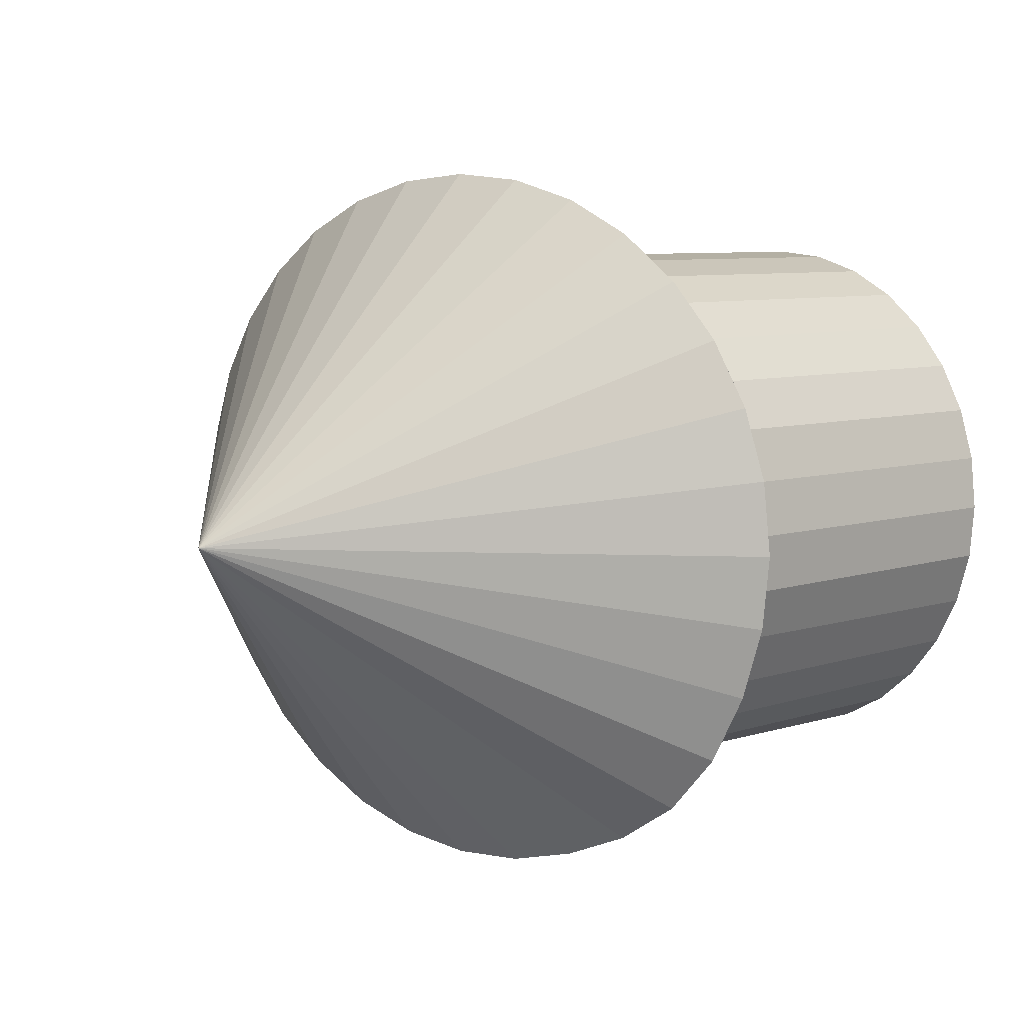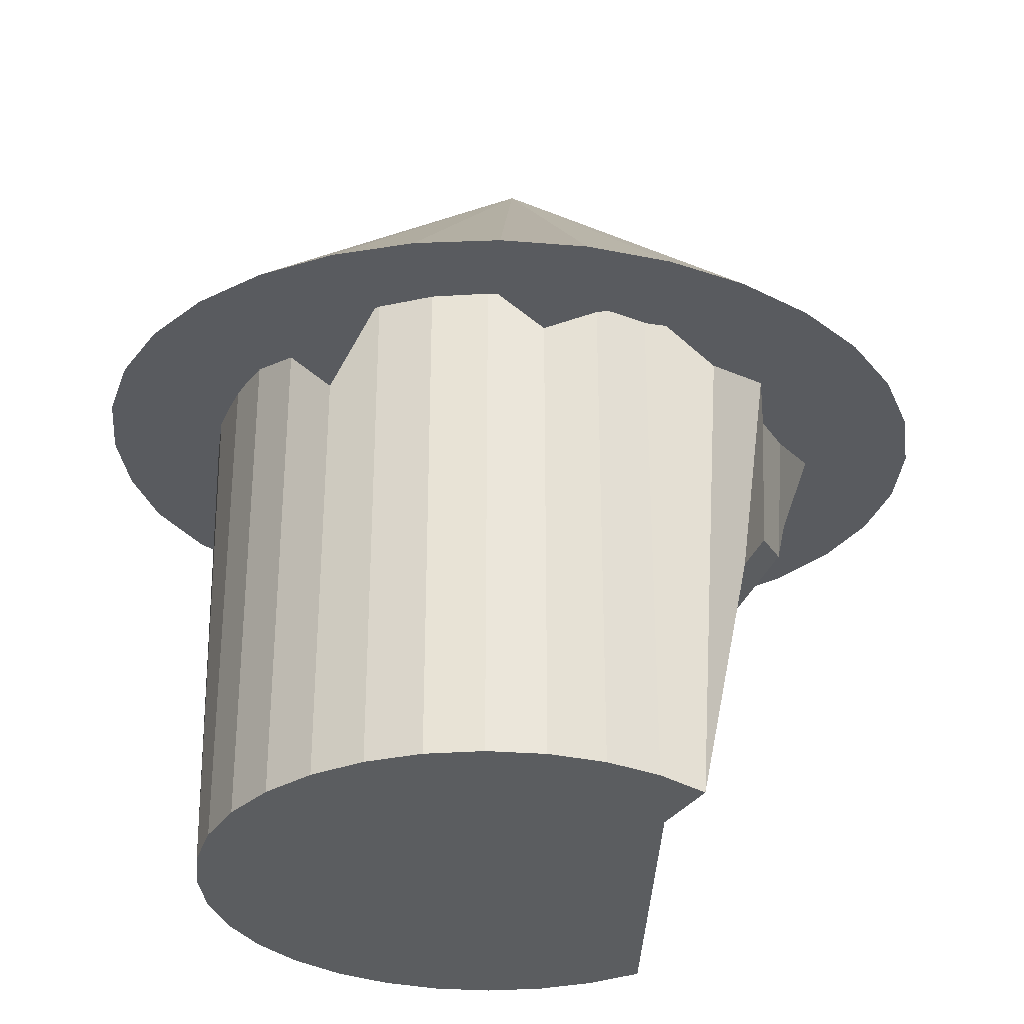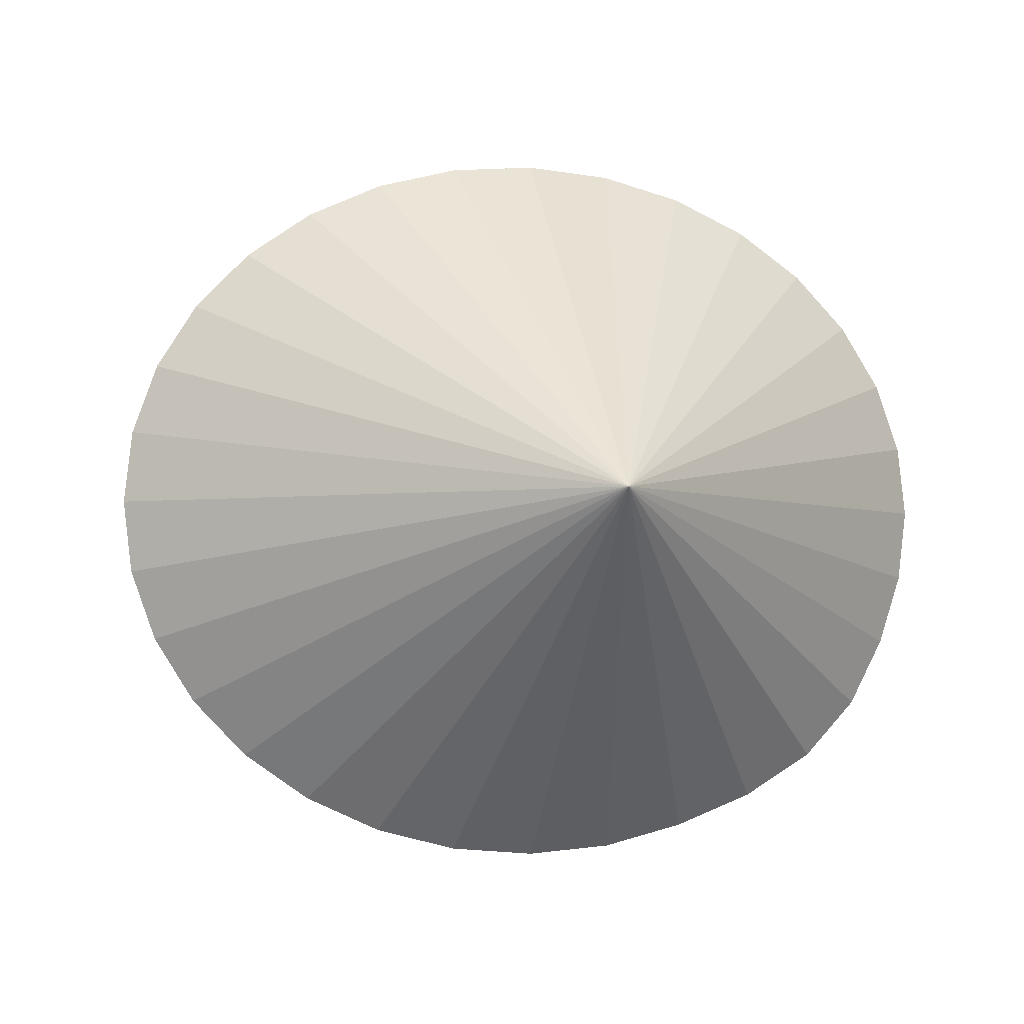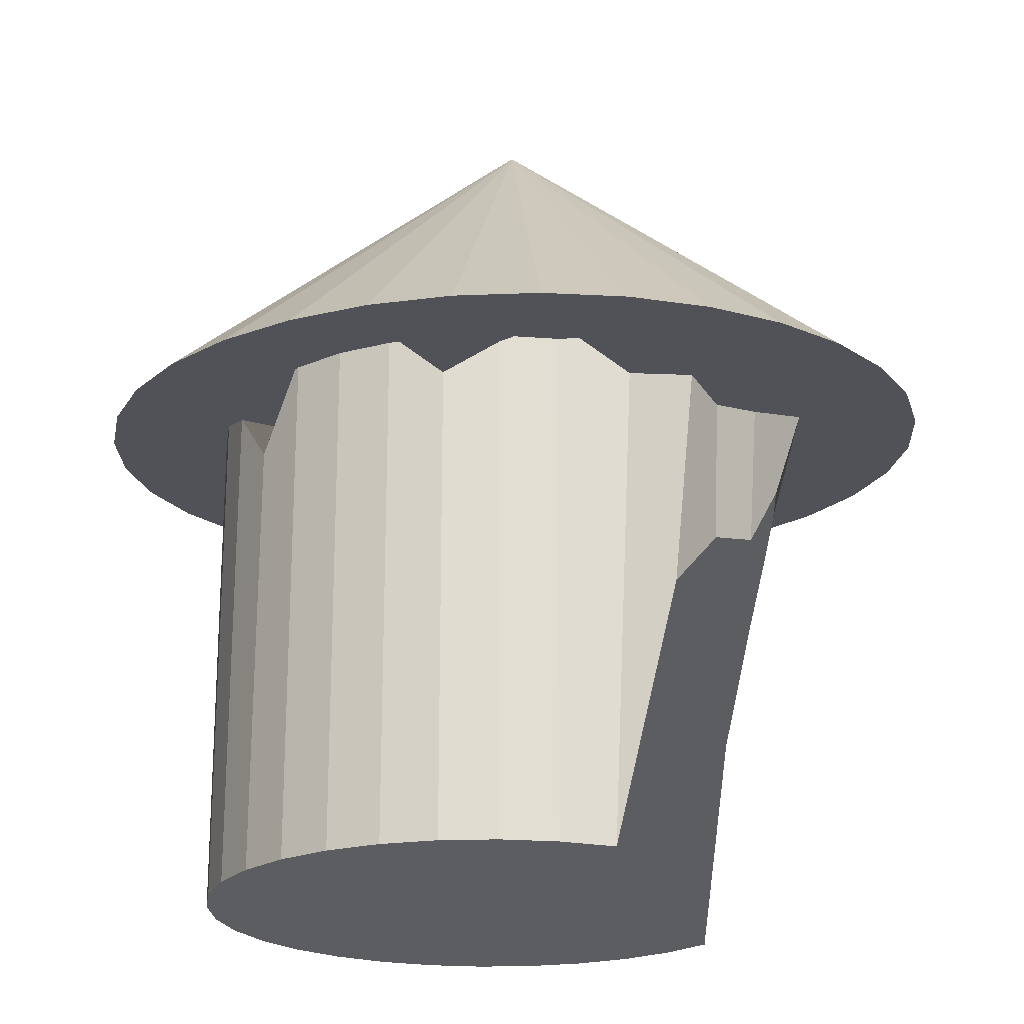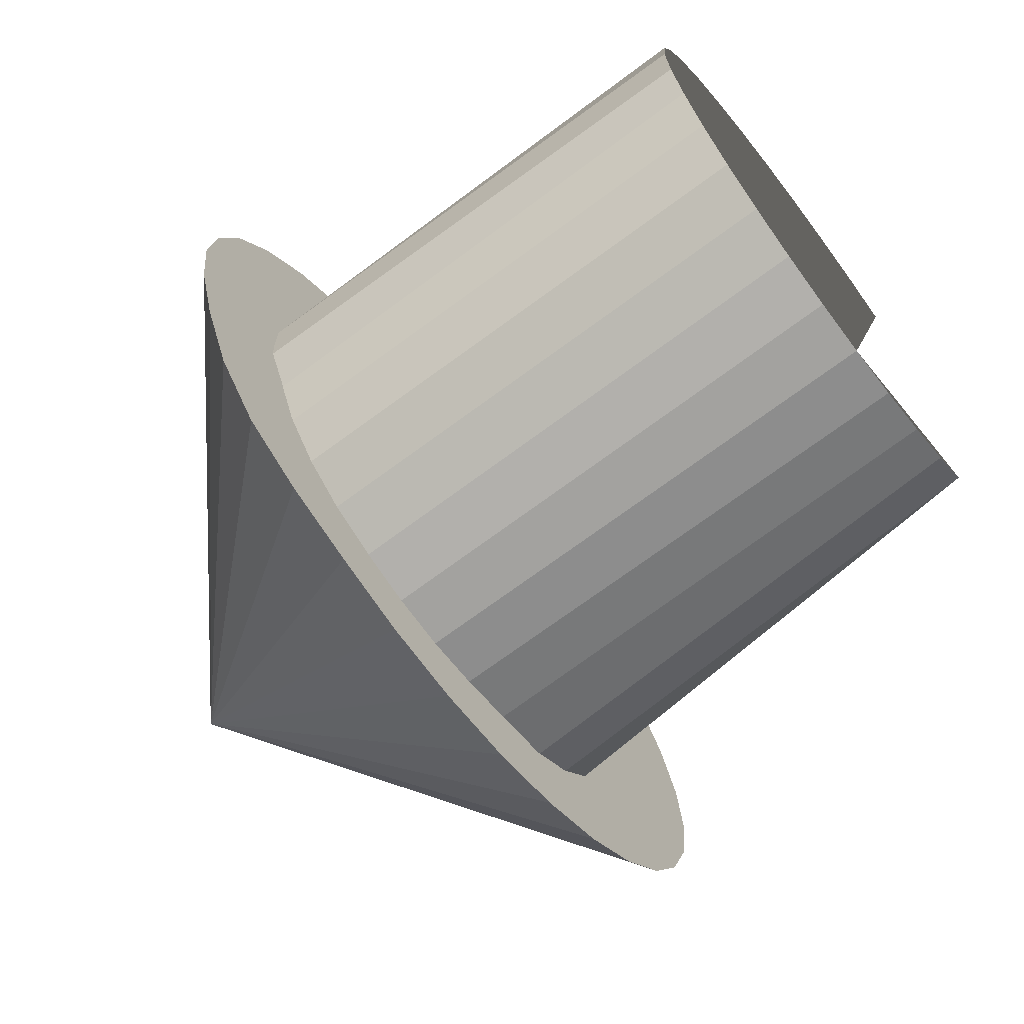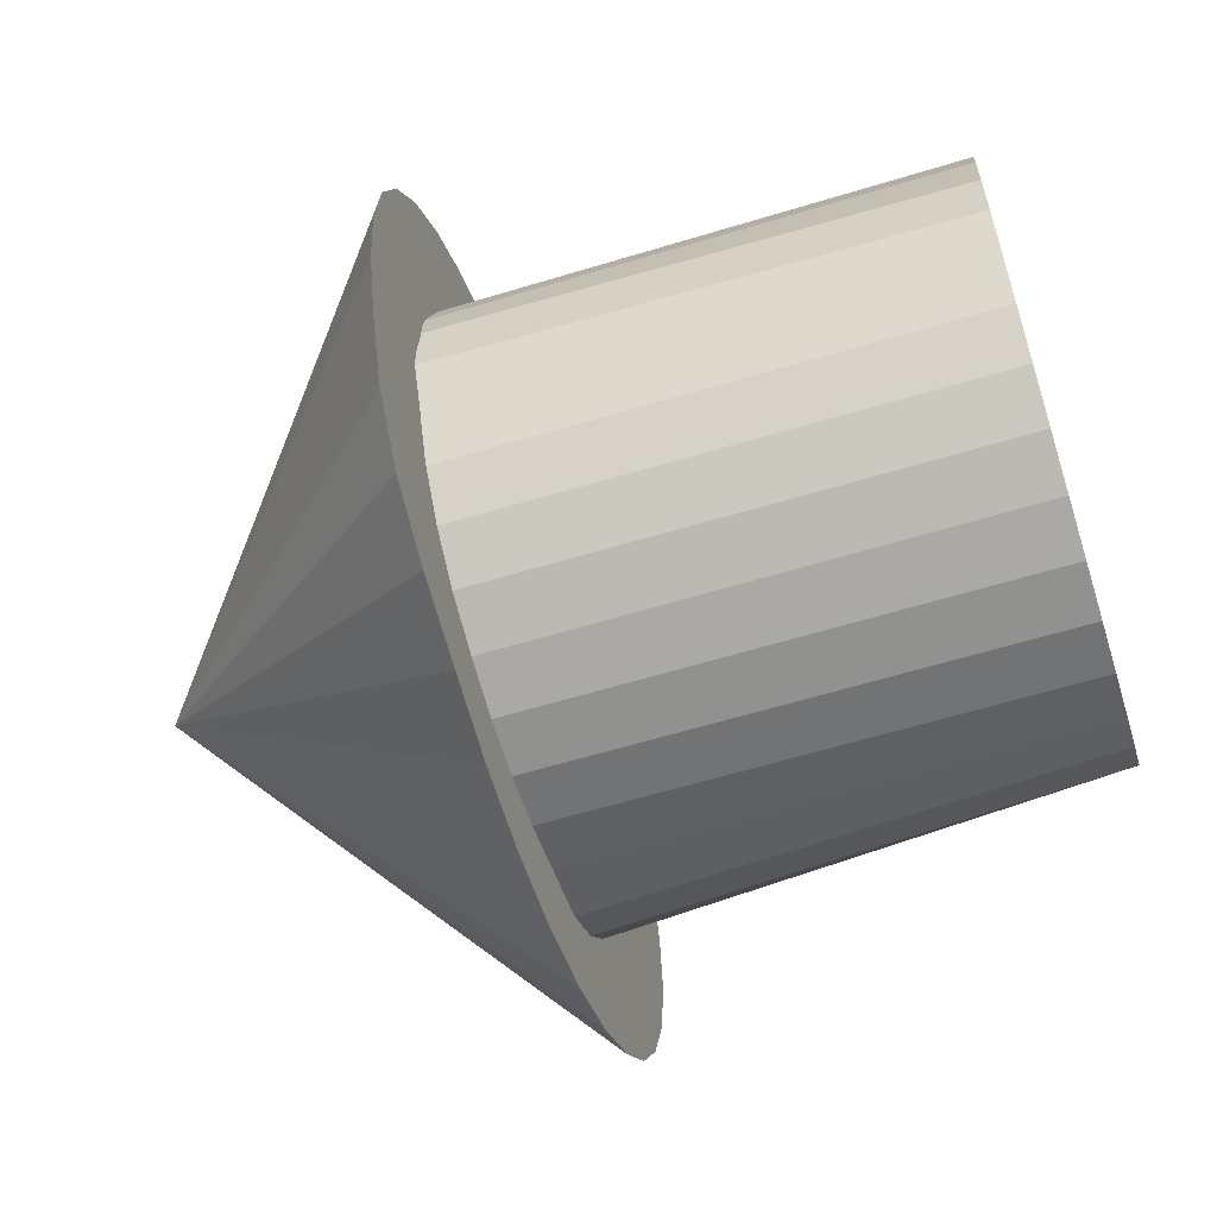
<metadata>
{"format":"obj","ext":"obj","renderer":"f3d","projection":"perspective","resolution":1024,"background":"white","views":[{"elev":6.8,"azim":-134.3,"up":"+Z"},{"elev":-32.1,"azim":-11.4,"up":"+Y"},{"elev":-3.3,"azim":165.3,"up":"+Z"},{"elev":-21.6,"azim":8.9,"up":"+Y"},{"elev":-68.5,"azim":-52.9,"up":"+Z"},{"elev":-60.6,"azim":-72.7,"up":"+Z"}]}
</metadata>
<code>
o Cylinder_Cylinder.002
v 0 -0.03356 -2
v 4.5e-05 1.843 -1.998
v 0.1951 -0.03356 -1.981
v 0.1951 1.966 -1.981
v 0.3827 -0.03356 -1.924
v 0.3957 1.976 -1.939
v 0.5556 -0.03356 -1.831
v 0.616 1.883 -1.89
v 0.7071 -0.03356 -1.707
v 0.7742 1.815 -1.777
v 0.8232 0.6911 -1.55
v 0.9008 1.785 -1.624
v 0.9392 1.101 -1.378
v 0.9704 1.614 -1.399
v 1.014 1.295 -1.184
v 1.029 1.638 -1.188
v 1.064 1.4 -0.9845
v 1.092 1.654 -0.9808
v 1.086 1.412 -0.7891
v 1.182 1.697 -0.7703
v 0.999 1.167 -0.6111
v 1.03 1.653 -0.5969
v 0.8891 1.115 -0.4304
v 0.9069 1.609 -0.4131
v 0.7616 0.9048 -0.2666
v 0.8391 1.633 -0.2015
v 0.5556 -0.03356 -0.1685
v 0.634 1.607 -0.09448
v 0.3827 -0.03356 -0.07612
v 0.3814 1.814 -0.0787
v 0.1951 -0.03356 -0.01921
v 0.1942 1.726 -0.0228
v 0 -0.03356 0
v 0.000293 1.612 -0.000631
v -0.1951 -0.03356 -0.01921
v -0.1945 1.779 -0.02212
v -0.3827 -0.03356 -0.07612
v -0.3821 1.886 -0.07753
v -0.5556 -0.03356 -0.1685
v -0.5536 1.777 -0.1716
v -0.7071 -0.03356 -0.2929
v -0.7008 1.476 -0.2993
v -0.8315 -0.03356 -0.4444
v -0.8278 1.683 -0.4472
v -0.9239 -0.03356 -0.6173
v -0.9237 1.736 -0.6173
v -0.9808 -0.03356 -0.8049
v -0.9819 1.757 -0.8035
v -1 -0.03356 -1
v -1.023 1.736 -0.9968
v -0.9808 -0.03356 -1.195
v -1.013 1.755 -1.203
v -0.9239 -0.03356 -1.383
v -0.9313 1.955 -1.387
v -0.8315 -0.03356 -1.556
v -0.8515 1.99 -1.571
v -0.7071 -0.03356 -1.707
v -0.728 1.997 -1.727
v -0.5556 -0.03356 -1.831
v -0.5701 1.987 -1.845
v -0.3827 -0.03356 -1.924
v -0.3841 1.791 -1.923
v -0.1951 -0.03356 -1.981
v -0.1943 1.764 -1.977
v 0.08556 1.748 -2.277
v 0.3817 1.748 -2.252
v 0.6665 1.748 -2.179
v 0.9289 1.748 -2.06
v 1.159 1.748 -1.899
v 1.348 1.748 -1.703
v 1.488 1.748 -1.48
v 1.574 1.748 -1.238
v 1.604 1.748 -0.9858
v 1.574 1.748 -0.7338
v 1.488 1.748 -0.4916
v 1.348 1.748 -0.2683
v 1.159 1.748 -0.07259
v 0.9289 1.748 0.08801
v 0.6665 1.748 0.2074
v 0.3817 1.748 0.2808
v 0.08556 1.748 0.3057
v -0.2106 1.748 0.2808
v -0.4954 1.748 0.2074
v -0.7578 1.748 0.08801
v -0.9879 1.748 -0.07259
v -1.177 1.748 -0.2683
v -1.317 1.748 -0.4916
v -1.403 1.748 -0.7338
v -1.432 1.748 -0.9858
v -1.403 1.748 -1.238
v -1.323 1.751 -1.484
v -1.197 1.759 -1.72
v -1.013 1.761 -1.919
v -0.7703 1.755 -2.069
v -0.4959 1.748 -2.179
v -0.2106 1.748 -2.252
v 0.08556 2.985 -0.9858
v 1.574 1.748 -1.238
f 1 2 4 3
f 3 4 6 5
f 5 6 8 7
f 7 8 10 9
f 9 10 12 11
f 11 12 14 13
f 13 14 16 15
f 15 16 18 17
f 17 18 20 19
f 19 20 22 21
f 21 22 24 23
f 23 24 26 25
f 25 26 28 27
f 27 28 30 29
f 29 30 32 31
f 31 32 34 33
f 33 34 36 35
f 35 36 38 37
f 37 38 40 39
f 39 40 42 41
f 41 42 44 43
f 43 44 46 45
f 45 46 48 47
f 47 48 50 49
f 49 50 52 51
f 51 52 54 53
f 53 54 56 55
f 55 56 58 57
f 57 58 60 59
f 59 60 62 61
f 4 2 64 62 60 58 56 54 52 50 48 46 44 42 40 38 36 34 32 30 28 26 24 22 20 18 16 14 12 10 8 6
f 61 62 64 63
f 63 64 2 1
f 1 3 5 7 9 11 13 15 17 19 21 23 25 27 29 31 33 35 37 39 41 43 45 47 49 51 53 55 57 59 61 63
f 65 97 66
f 66 97 67
f 67 97 68
f 68 97 69
f 69 97 70
f 70 97 71
f 71 97 98
f 72 97 73
f 73 97 74
f 74 97 75
f 75 97 76
f 76 97 77
f 77 97 78
f 78 97 79
f 79 97 80
f 80 97 81
f 81 97 82
f 82 97 83
f 83 97 84
f 84 97 85
f 85 97 86
f 86 97 87
f 87 97 88
f 88 97 89
f 89 97 90
f 90 97 91
f 91 97 92
f 92 97 93
f 93 97 94
f 94 97 95
f 65 66 67 68 69 70 71 98 73 74 75 76 77 78 79 80 81 82 83 84 85 86 87 88 89 90 91 92 93 94 95 96
f 95 97 96
f 96 97 65

</code>
